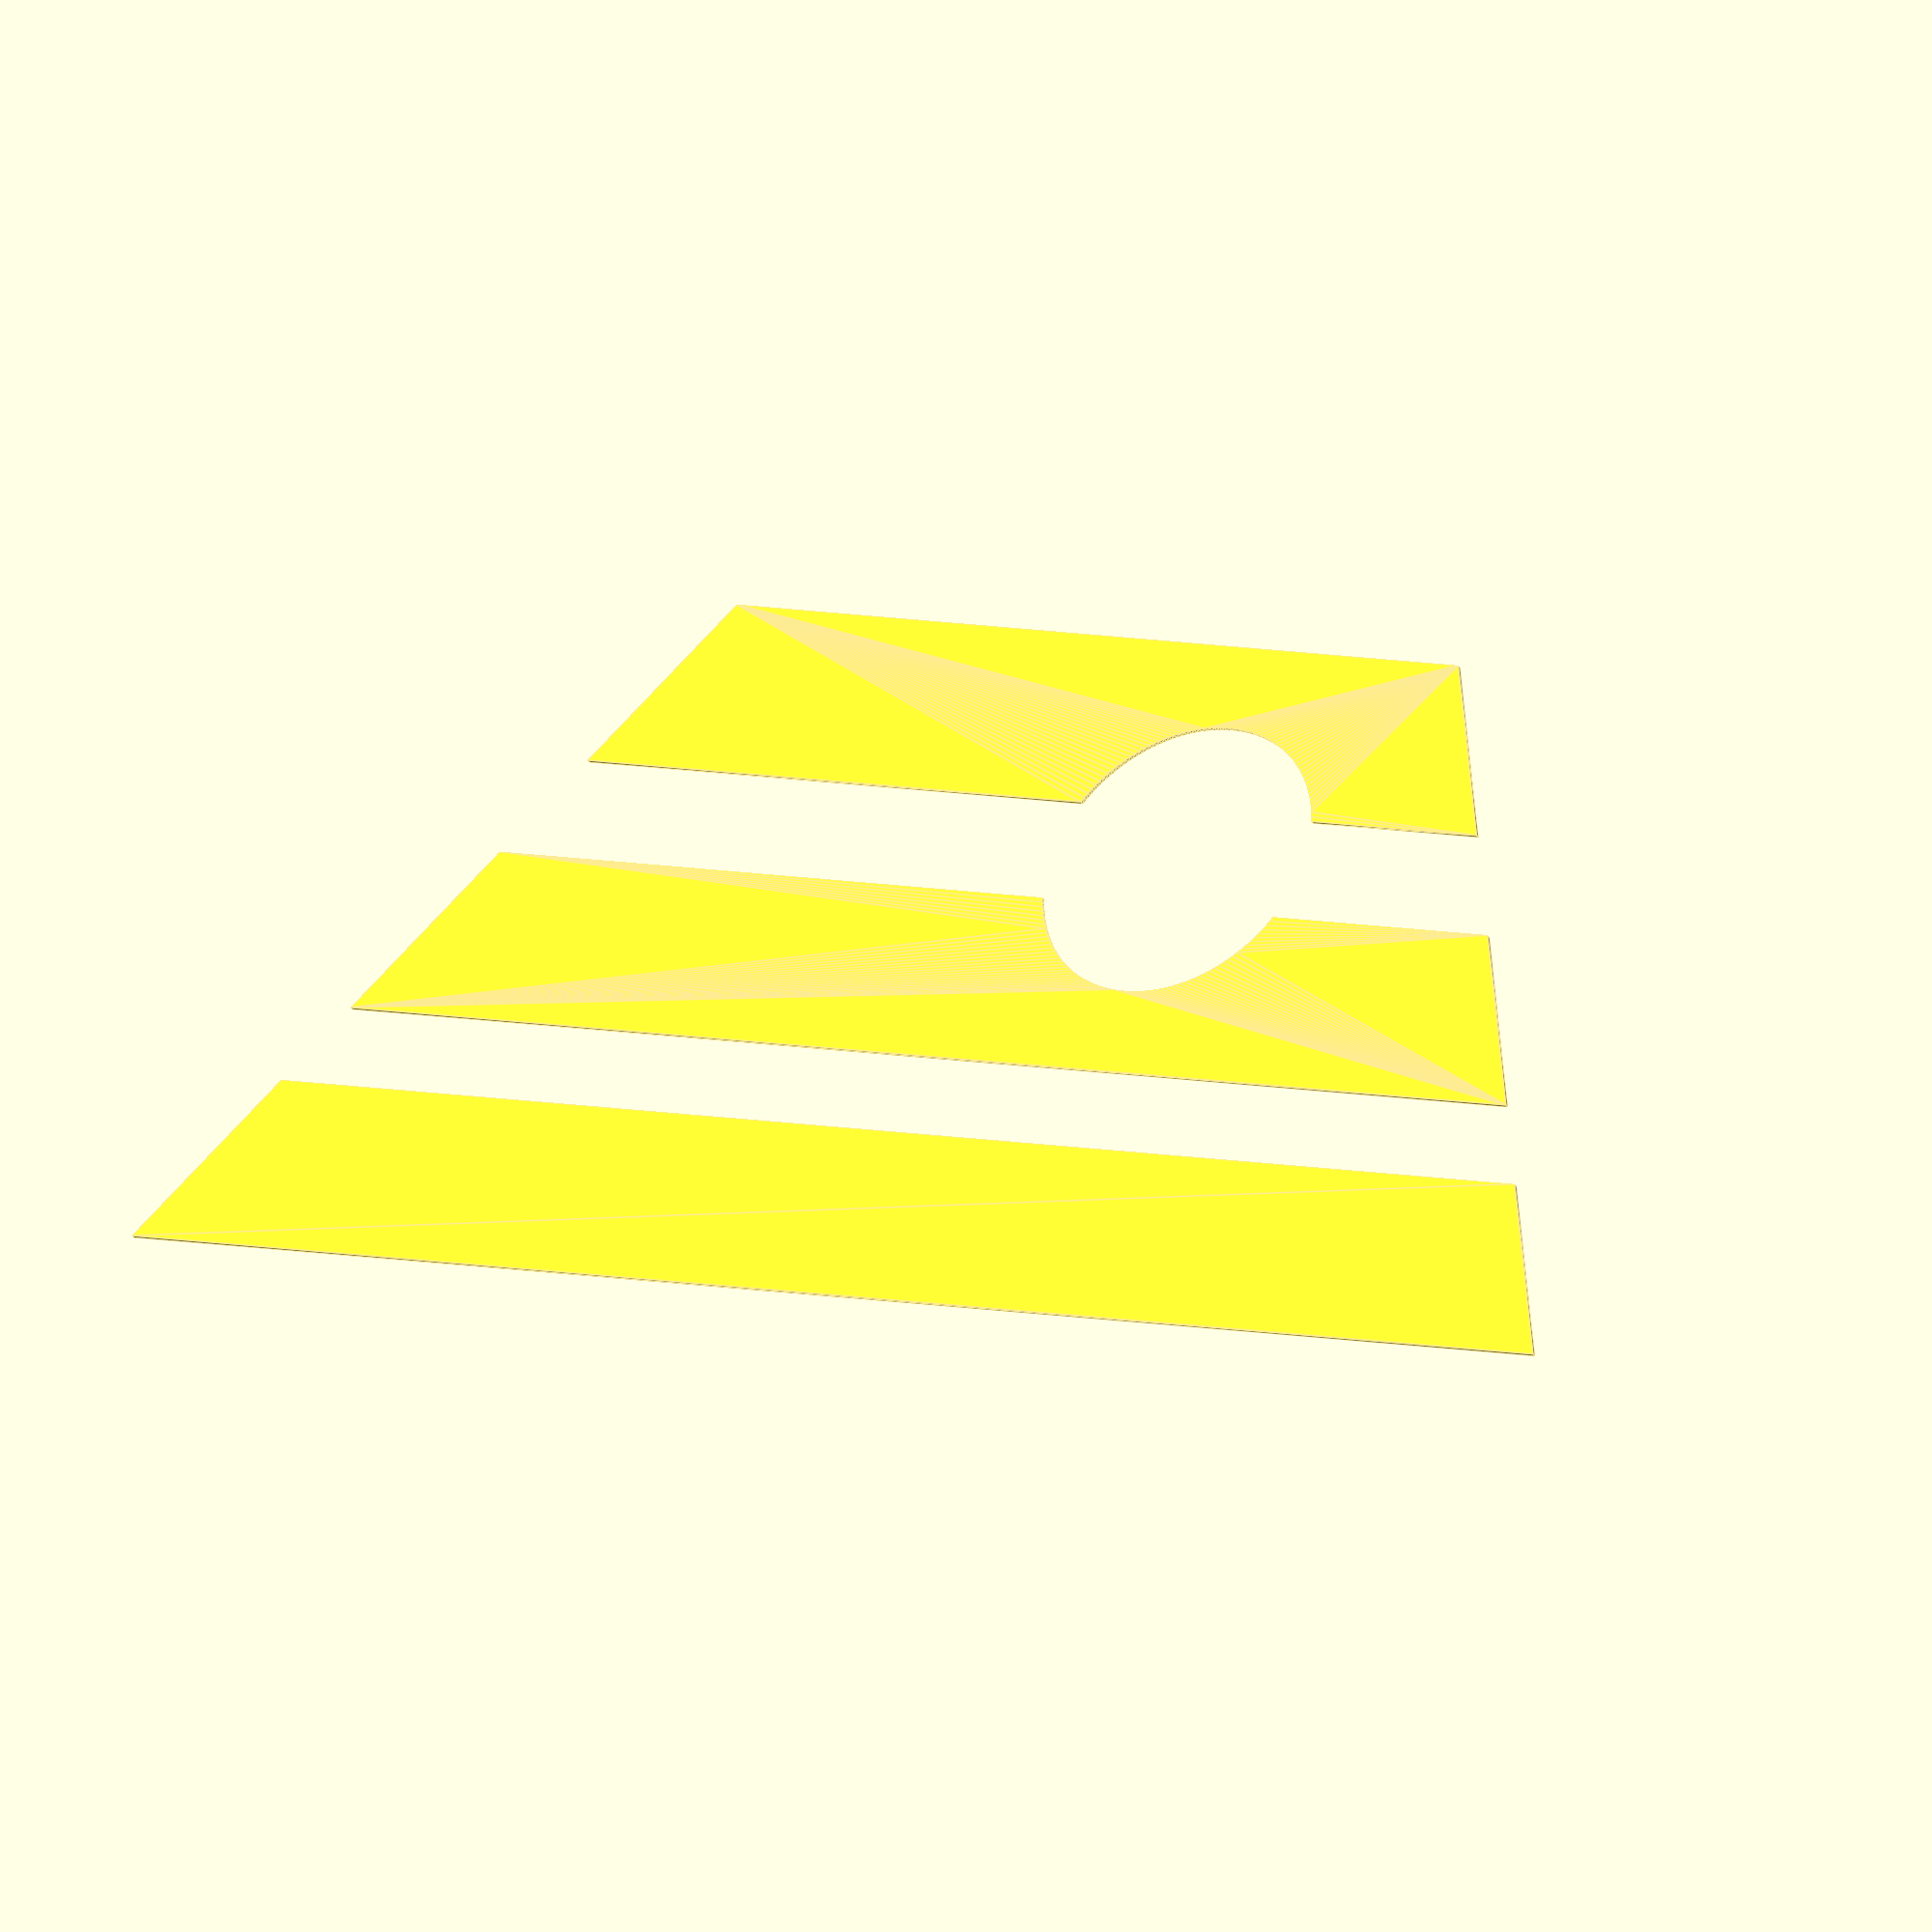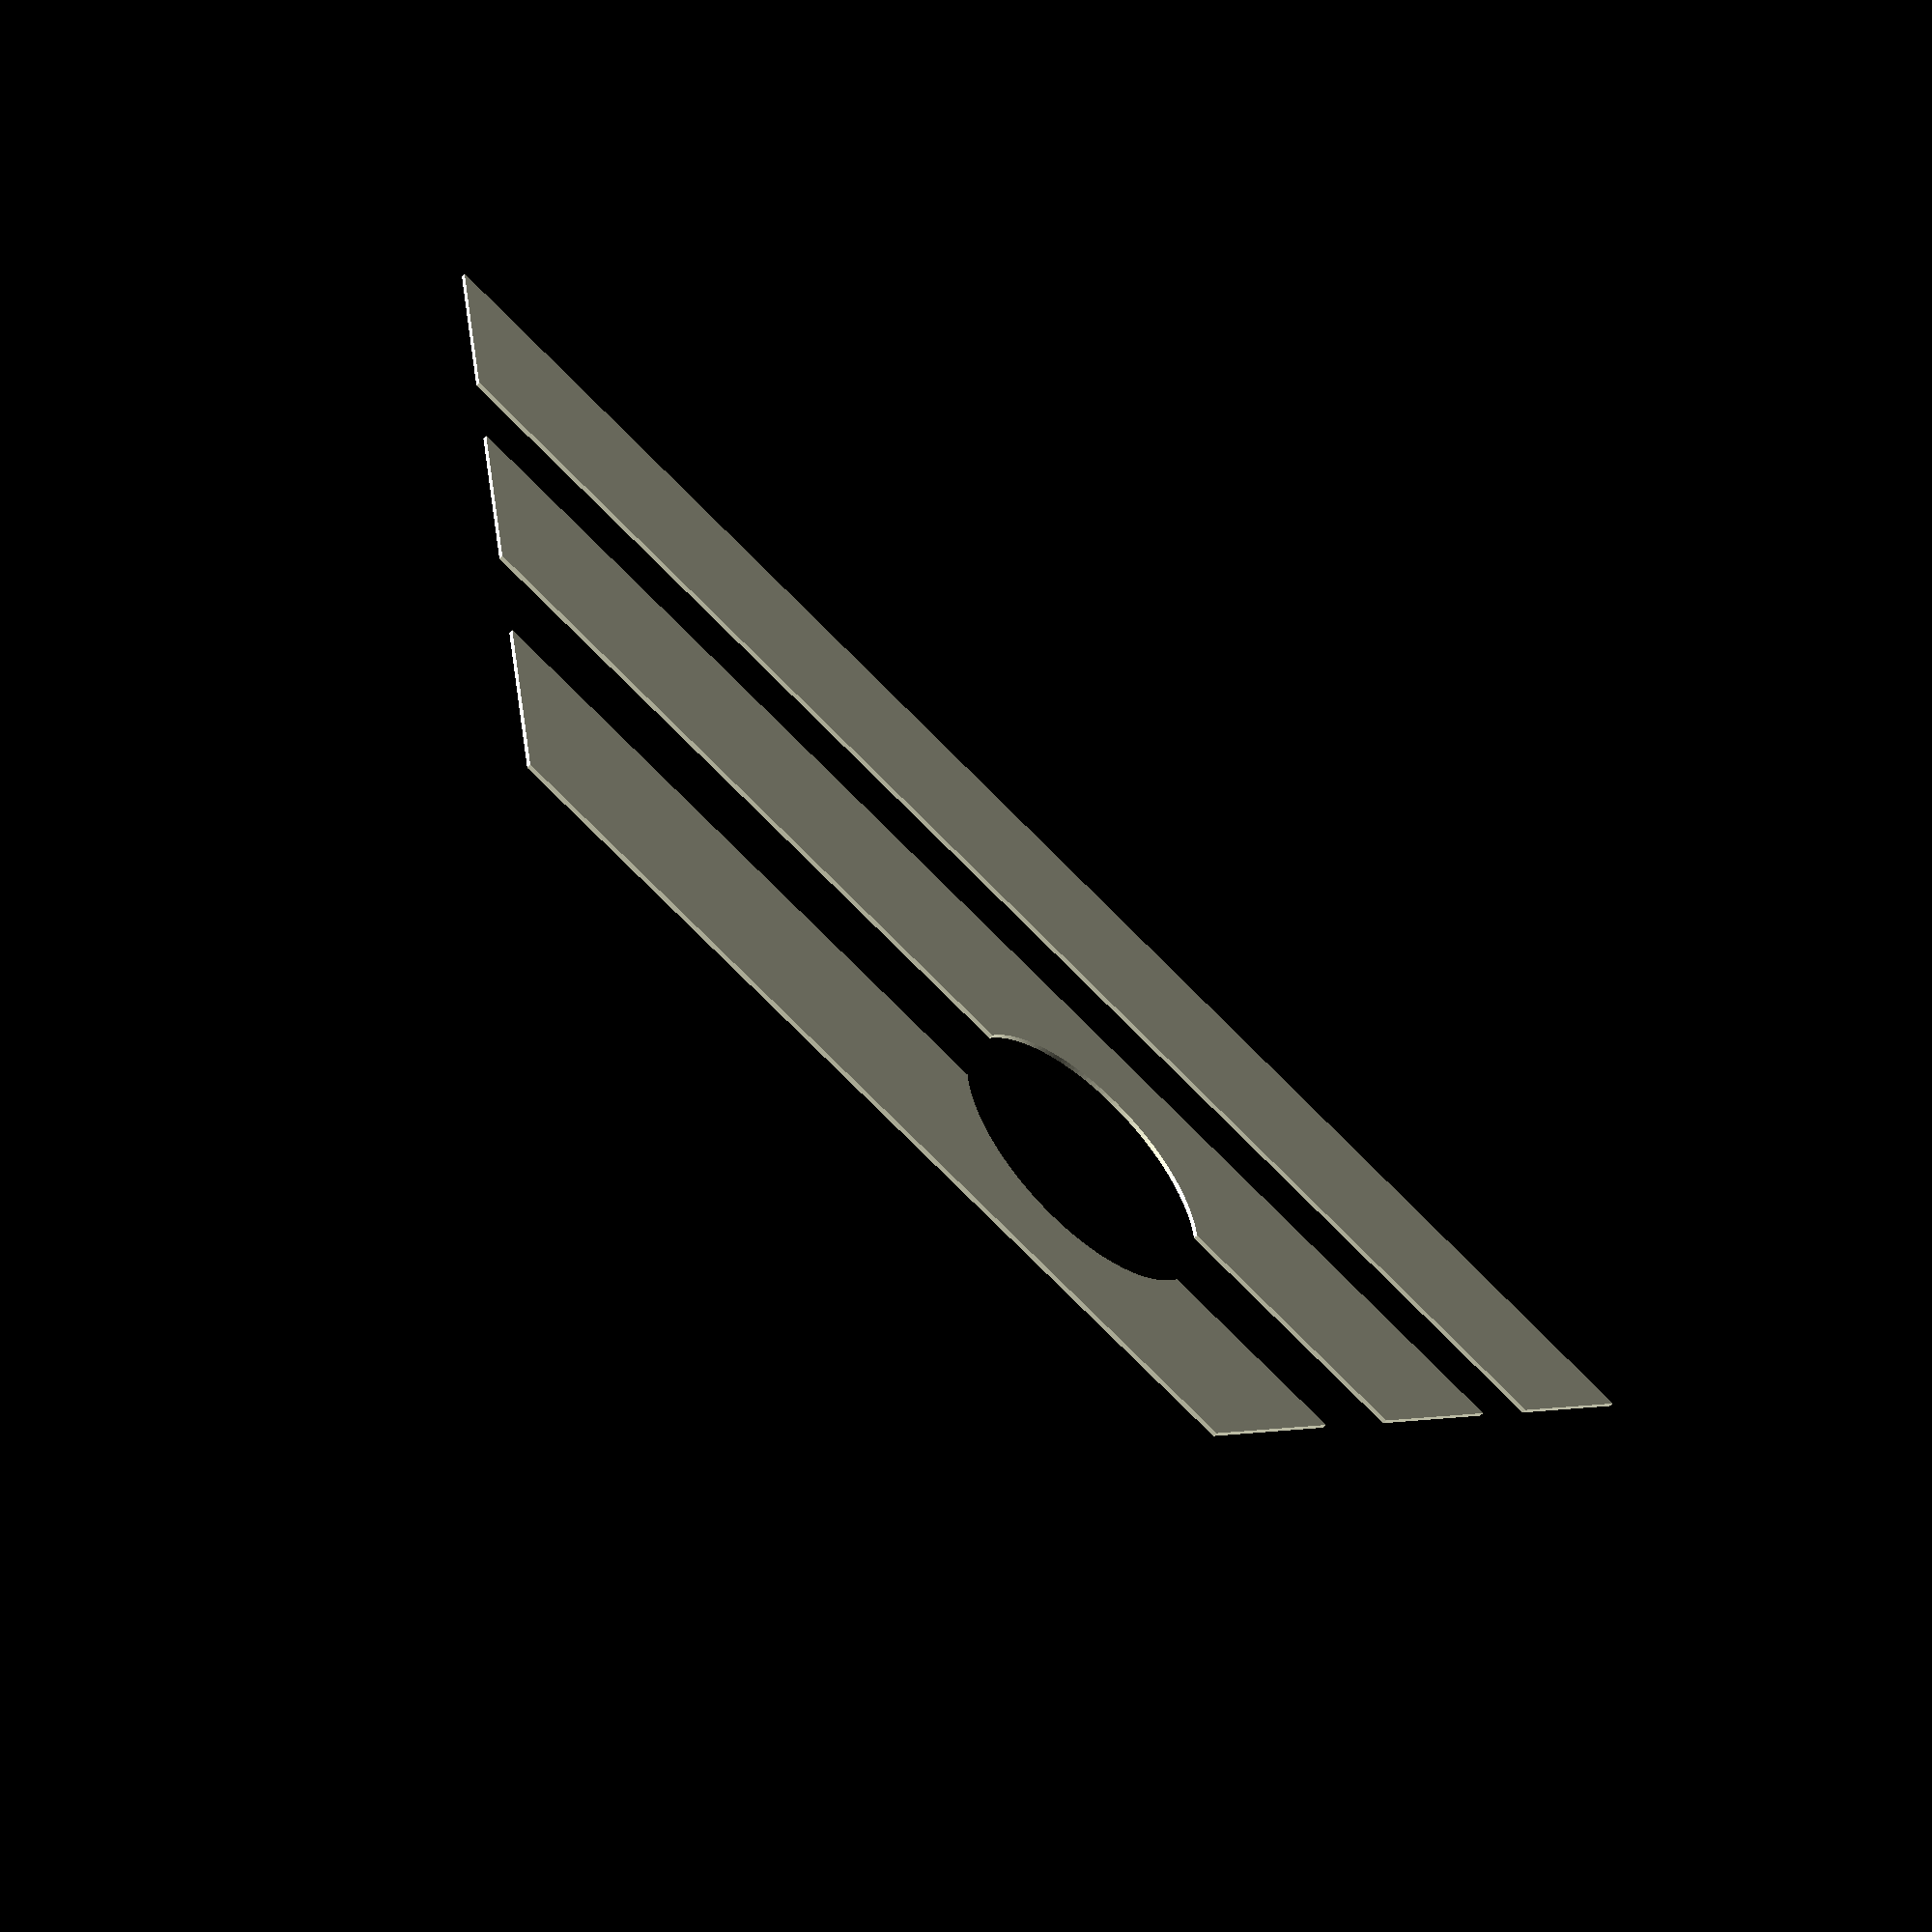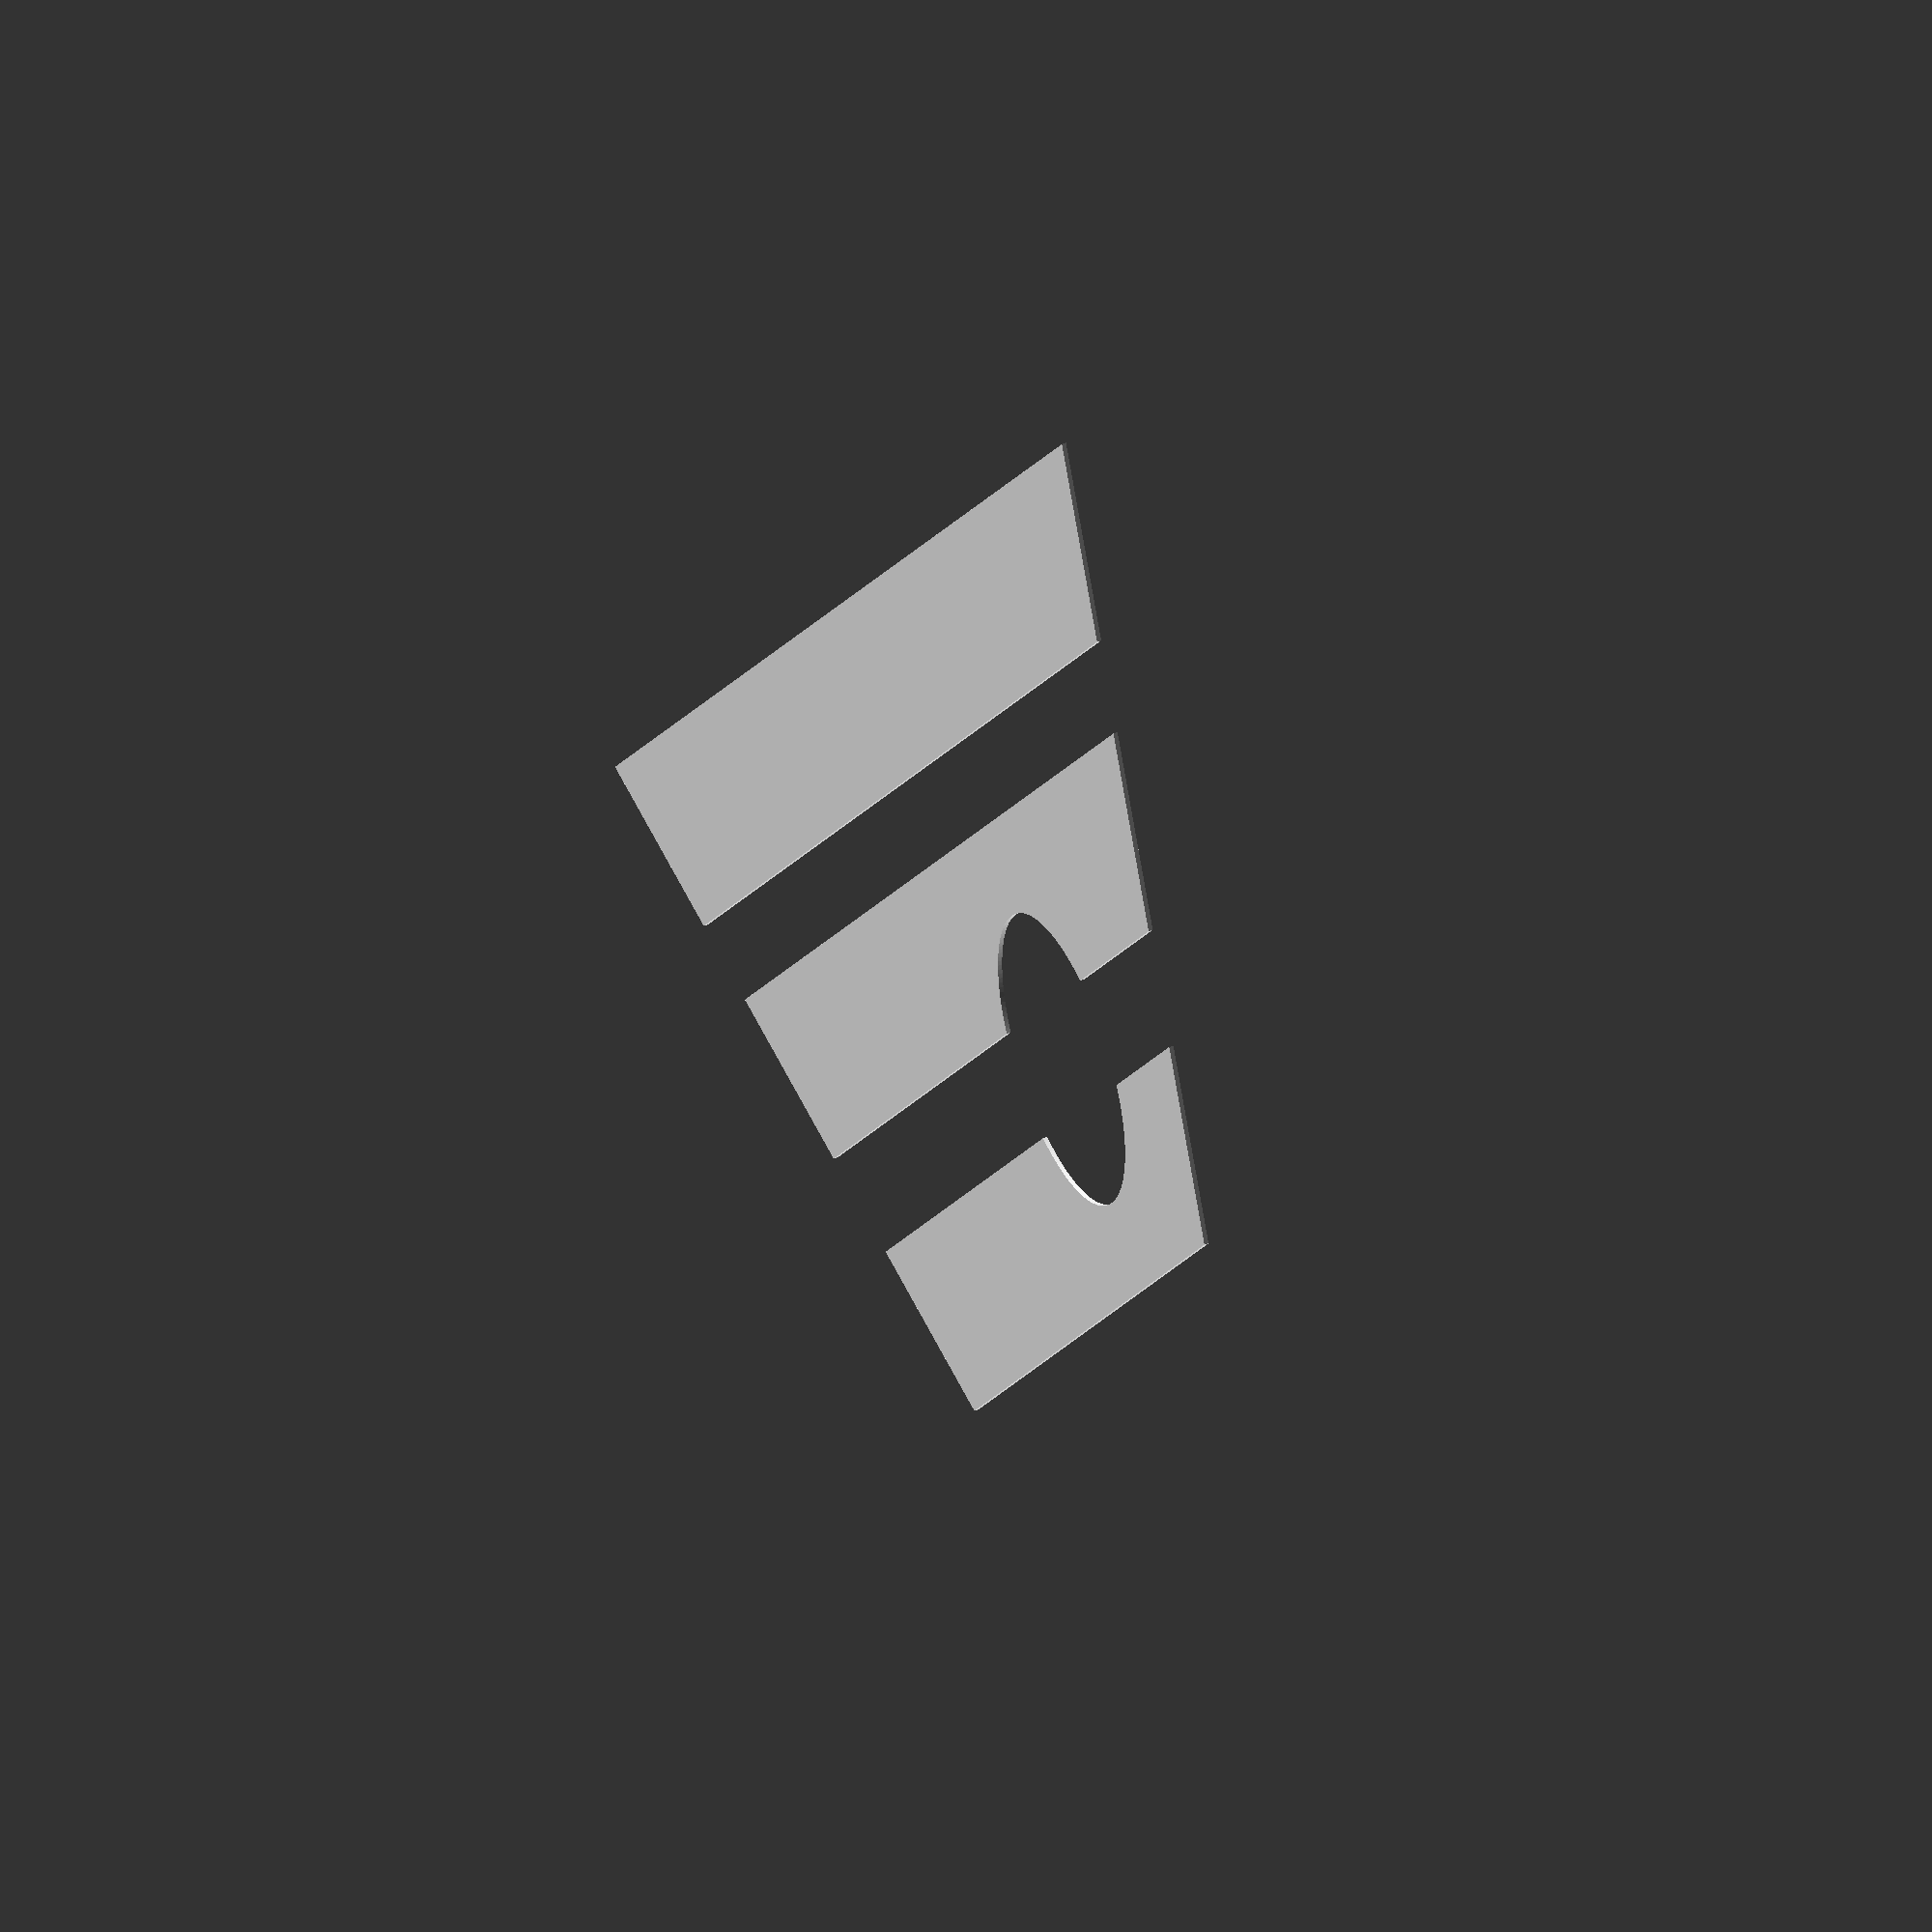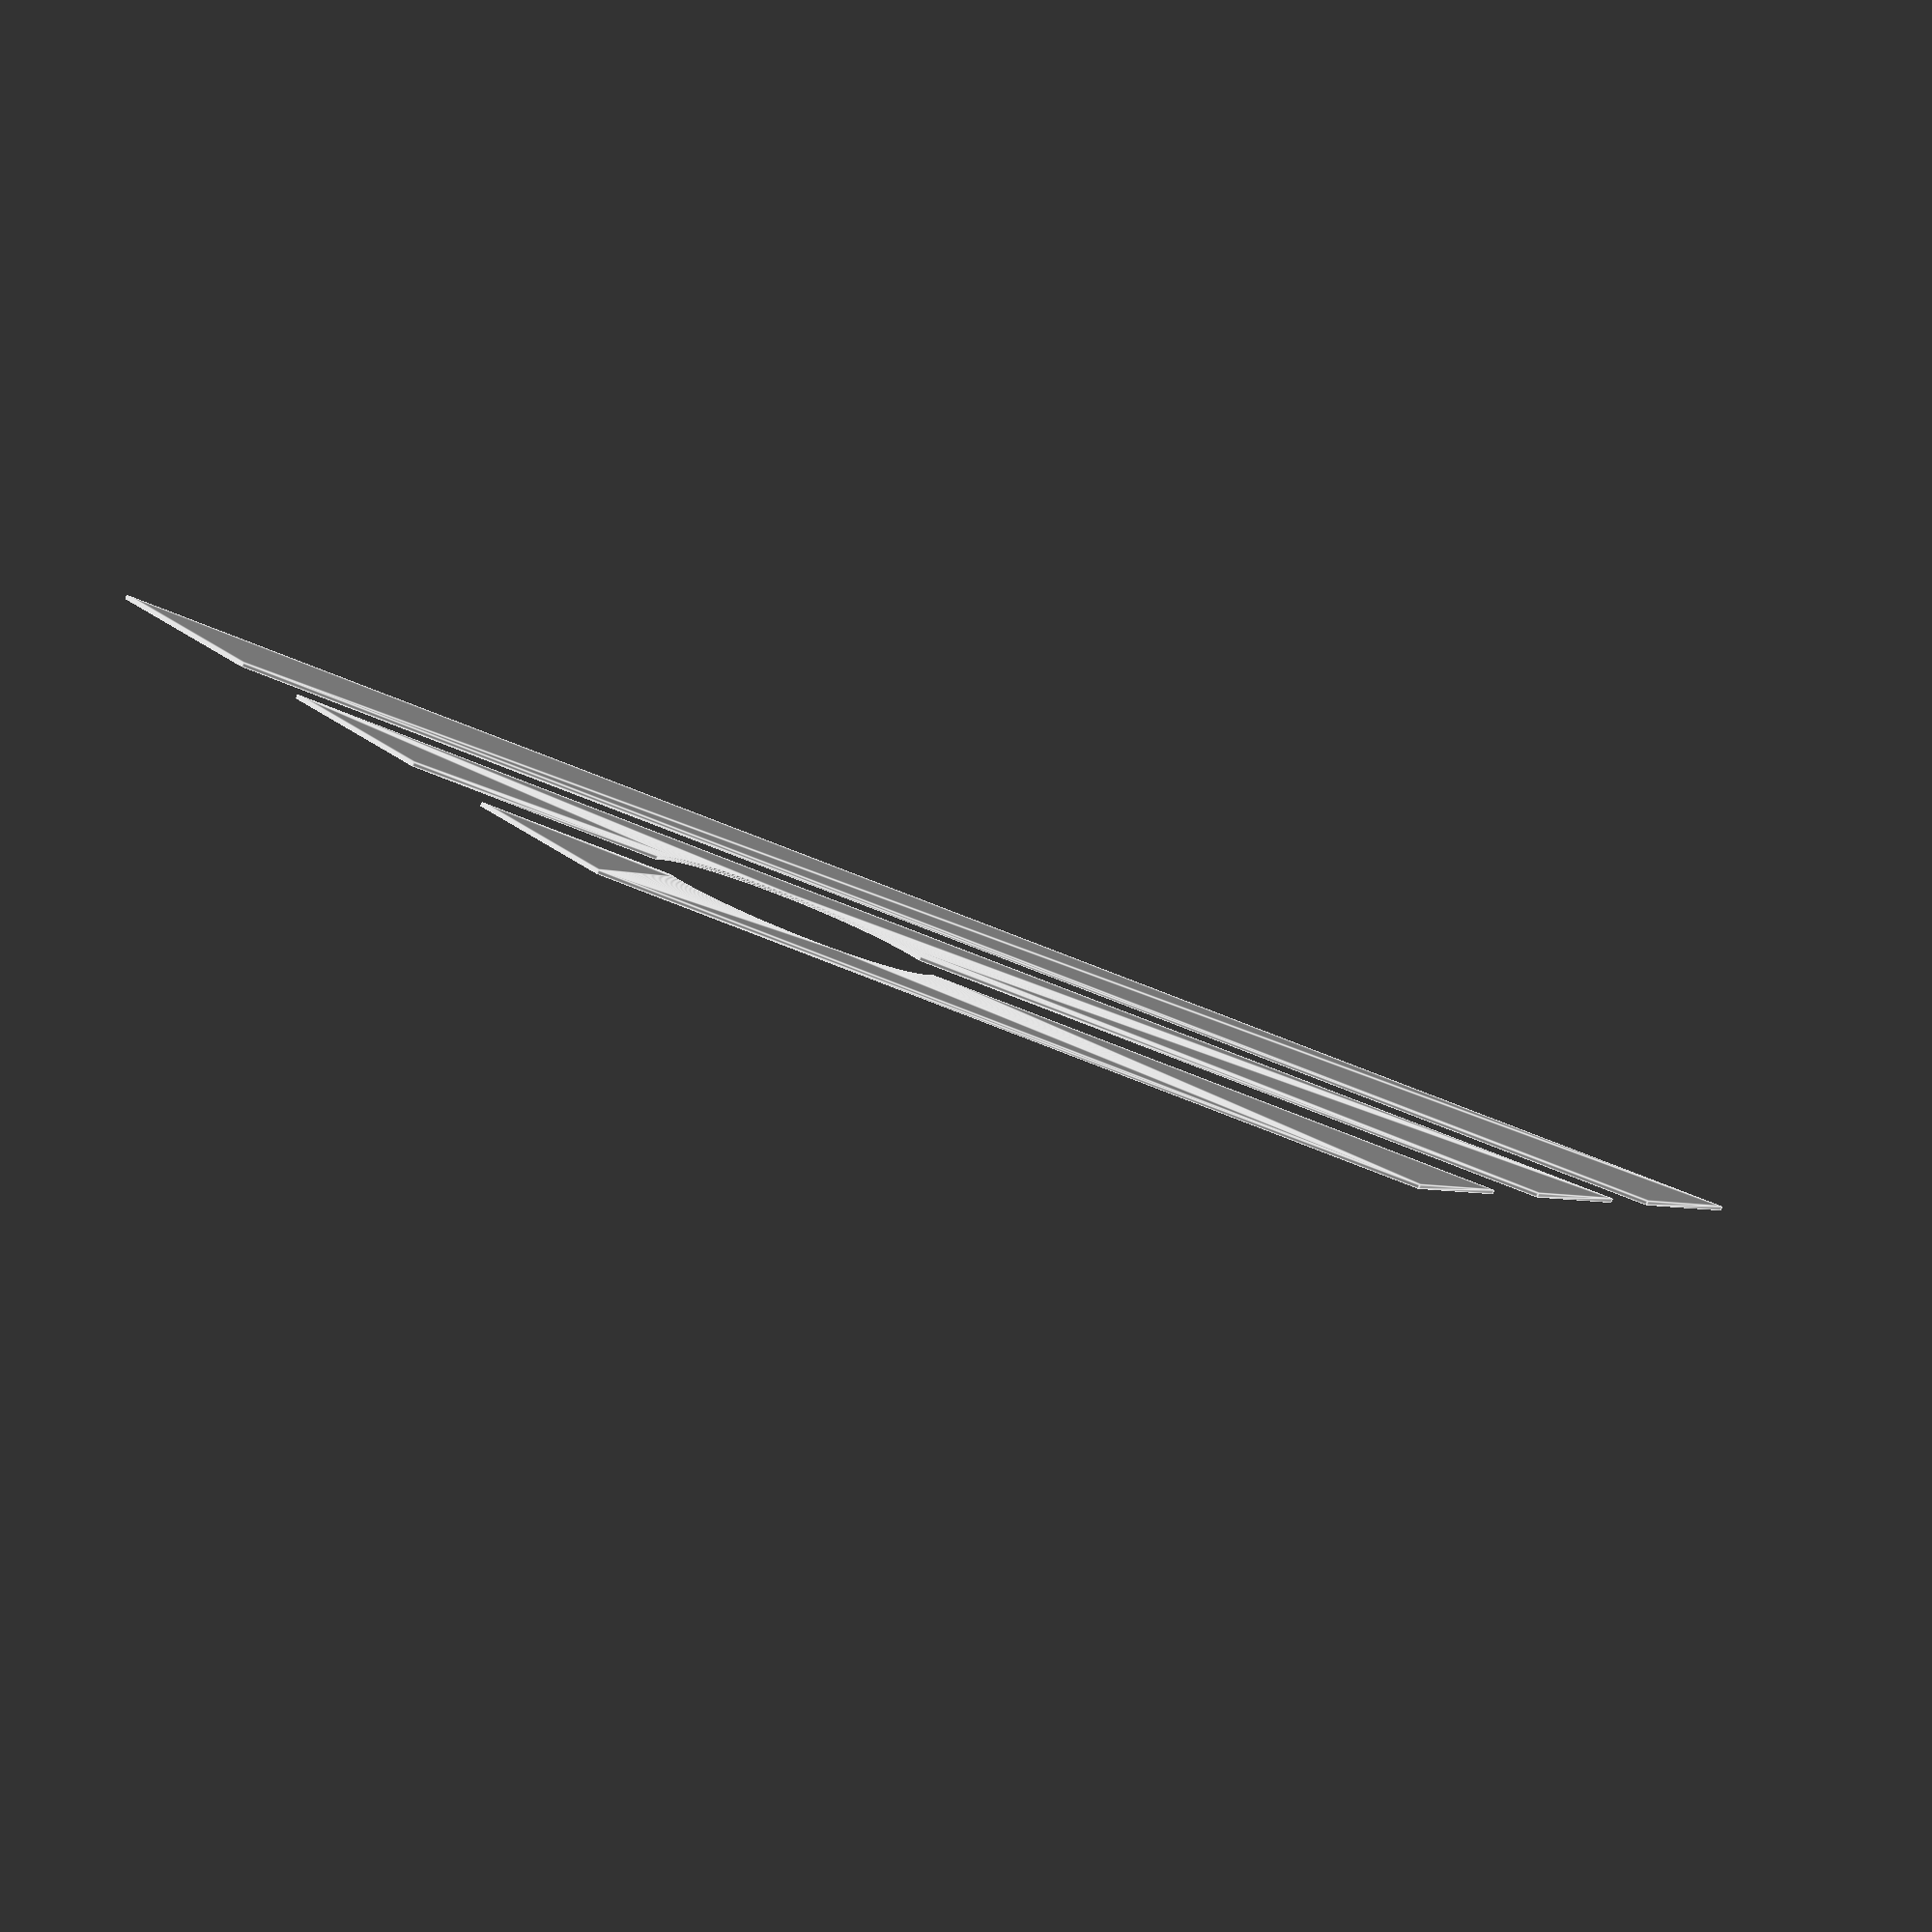
<openscad>

// Module names are of the form poly_<inkscape-path-id>().  As a result,
// you can associate a polygon in this OpenSCAD program with the corresponding
// SVG element in the Inkscape document by looking for the XML element with
// the attribute id="inkscape-path-id".

// fudge value is used to ensure that subtracted solids are a tad taller
// in the z dimension than the polygon being subtracted from.  This helps
// keep the resulting .stl file manifold.
fudge = 0.1;

module logo_ia(h) {
	l_ia_poly_path2258(1);
	l_ia_poly_rect2221(1);
	l_ia_poly_path2256(1);
}

module l_ia_poly_path2258(h)
{
  scale([25.4/90, -25.4/90, 1]) union()
  {
    linear_extrude(height=h)
      polygon([[-348.343370,-299.999997],[-429.329816,-151.807228],[47.100903,-151.807228],[48.804186,-155.933918],[50.655575,-159.981314],[52.651679,-163.946025],[54.789107,-167.824659],[57.064467,-171.613824],[59.474369,-175.310131],[62.015420,-178.910187],[64.684229,-182.410601],[67.477406,-185.807982],[70.391557,-189.098939],[73.423293,-192.280080],[76.569221,-195.348015],[79.825951,-198.299352],[83.190090,-201.130700],[86.658248,-203.838668],[90.227032,-206.419864],[93.893053,-208.870898],[97.652917,-211.188377],[101.503235,-213.368912],[105.440613,-215.409109],[109.461662,-217.305580],[113.562990,-219.054931],[117.741204,-220.653773],[121.992915,-222.098713],[126.314730,-223.386361],[130.703258,-224.513324],[135.155107,-225.476213],[139.666887,-226.271636],[144.235206,-226.896202],[148.856672,-227.346518],[153.527894,-227.619195],[158.245481,-227.710841],[162.963070,-227.619199],[167.634295,-227.346524],[172.255764,-226.896210],[176.824084,-226.271647],[181.335866,-225.476225],[185.787717,-224.513338],[190.176246,-223.386375],[194.498061,-222.098728],[198.749772,-220.653788],[202.927987,-219.054947],[207.029315,-217.305596],[211.050363,-215.409125],[214.987742,-213.368927],[218.838059,-211.188392],[222.597923,-208.870912],[226.263942,-206.419878],[229.832726,-203.838681],[233.300883,-201.130712],[236.665021,-198.299363],[239.921749,-195.348025],[243.067677,-192.280089],[246.099411,-189.098946],[249.013562,-185.807988],[251.806737,-182.410606],[254.475545,-178.910191],[257.016595,-175.310134],[259.426496,-171.613827],[261.701856,-167.824660],[263.839283,-163.946026],[265.835387,-159.981315],[267.686776,-155.933918],[269.390058,-151.807228],[429.216864,-151.807228],[348.230419,-299.999997],[-348.343370,-299.999997]]);
  }
}

module l_ia_poly_rect2221(h)
{
  scale([25.4/90, -25.4/90, 1]) union()
  {
    linear_extrude(height=h)
      polygon([[-595.368971,151.807228],[-676.468368,299.999997],[676.468368,299.999997],[595.368971,151.807228],[-595.368971,151.807228]]);
  }
}

module l_ia_poly_path2256(h)
{
  scale([25.4/90, -25.4/90, 1]) union()
  {
    linear_extrude(height=h)
      polygon([[-476.769574,-65.060240],[-557.868971,83.132529],[557.756019,83.132529],[476.769574,-65.060240],[269.390058,-65.060240],[267.686772,-60.933553],[265.835381,-56.886160],[263.839274,-52.921451],[261.701844,-49.042820],[259.426482,-45.253656],[257.016579,-41.557351],[254.475527,-37.957296],[251.806716,-34.456883],[249.013540,-31.059502],[246.099388,-27.768545],[243.067652,-24.587404],[239.921724,-21.519469],[236.664995,-18.568131],[233.300856,-15.736783],[229.832699,-13.028814],[226.263915,-10.447617],[222.597896,-7.996583],[218.838032,-5.679103],[214.987716,-3.498567],[211.050338,-1.458368],[207.029290,0.438103],[202.927964,2.187456],[198.749750,3.786299],[194.498041,5.231240],[190.176227,6.518888],[185.787700,7.645853],[181.335851,8.608743],[176.824072,9.404167],[172.255754,10.028733],[167.634289,10.479050],[162.963067,10.751727],[158.245481,10.843373],[153.527897,10.751724],[148.856678,10.479044],[144.235214,10.028724],[139.666898,9.404156],[135.155119,8.608731],[130.703271,7.645840],[126.314744,6.518874],[121.992930,5.231225],[117.741220,3.786283],[113.563006,2.187440],[109.461678,0.438087],[105.440629,-1.458384],[101.503250,-3.498583],[97.652932,-5.679118],[93.893067,-7.996597],[90.227046,-10.447631],[86.658260,-13.028827],[83.190102,-15.736794],[79.825961,-18.568142],[76.569231,-21.519478],[73.423301,-24.587412],[70.391565,-27.768553],[67.477412,-31.059508],[64.684235,-34.456888],[62.015424,-37.957300],[59.474372,-41.557354],[57.064470,-45.253658],[54.789108,-49.042821],[52.651680,-52.921452],[50.655575,-56.886160],[48.804186,-60.933553],[47.100903,-65.060240],[-476.769574,-65.060240]]);
  }
}

logo_ia(1);

</openscad>
<views>
elev=215.2 azim=203.1 roll=151.6 proj=o view=edges
elev=238.5 azim=342.8 roll=41.8 proj=p view=solid
elev=136.8 azim=51.7 roll=294.6 proj=o view=wireframe
elev=263.0 azim=353.2 roll=201.9 proj=o view=edges
</views>
